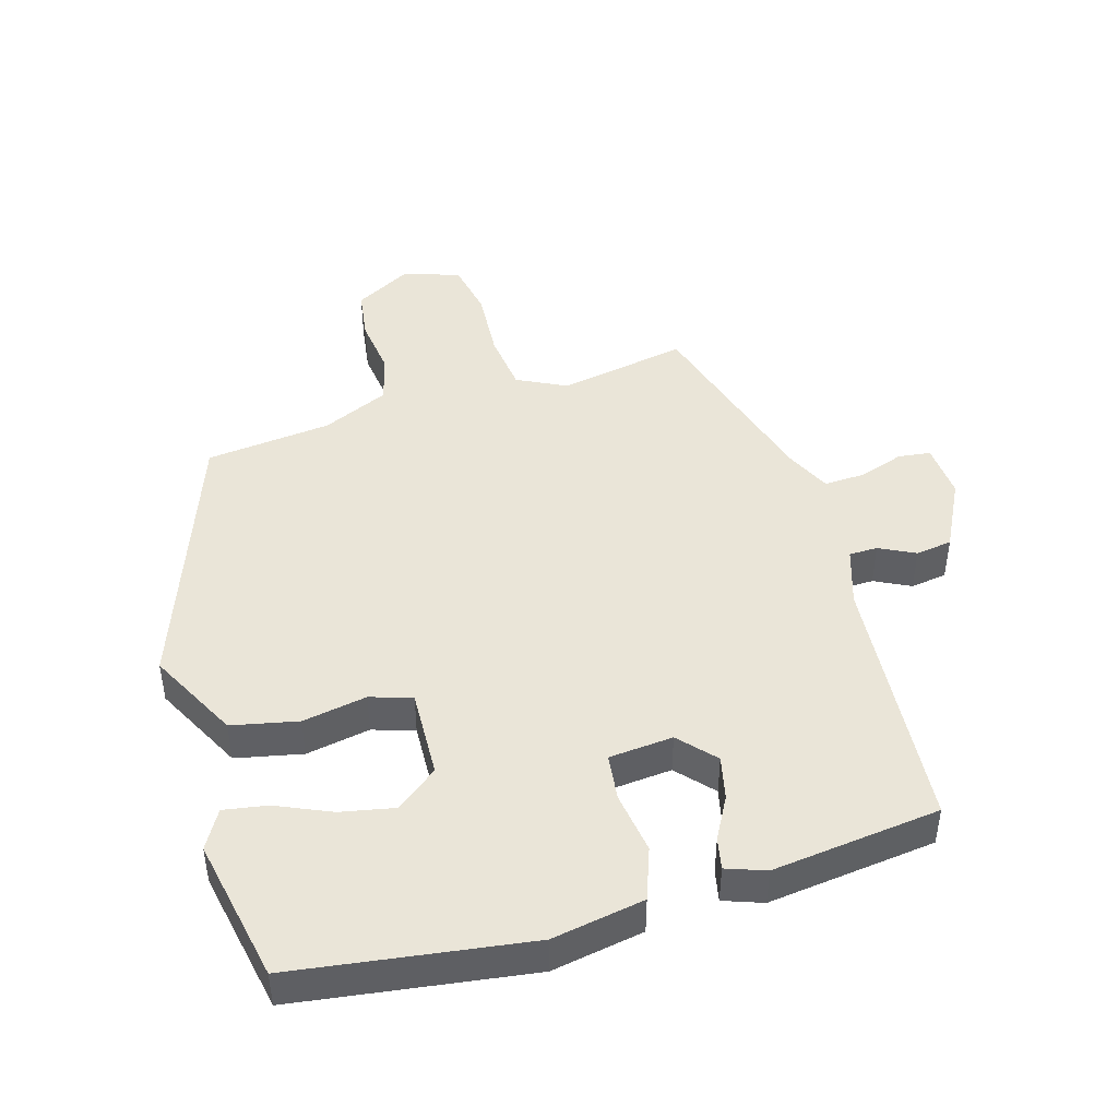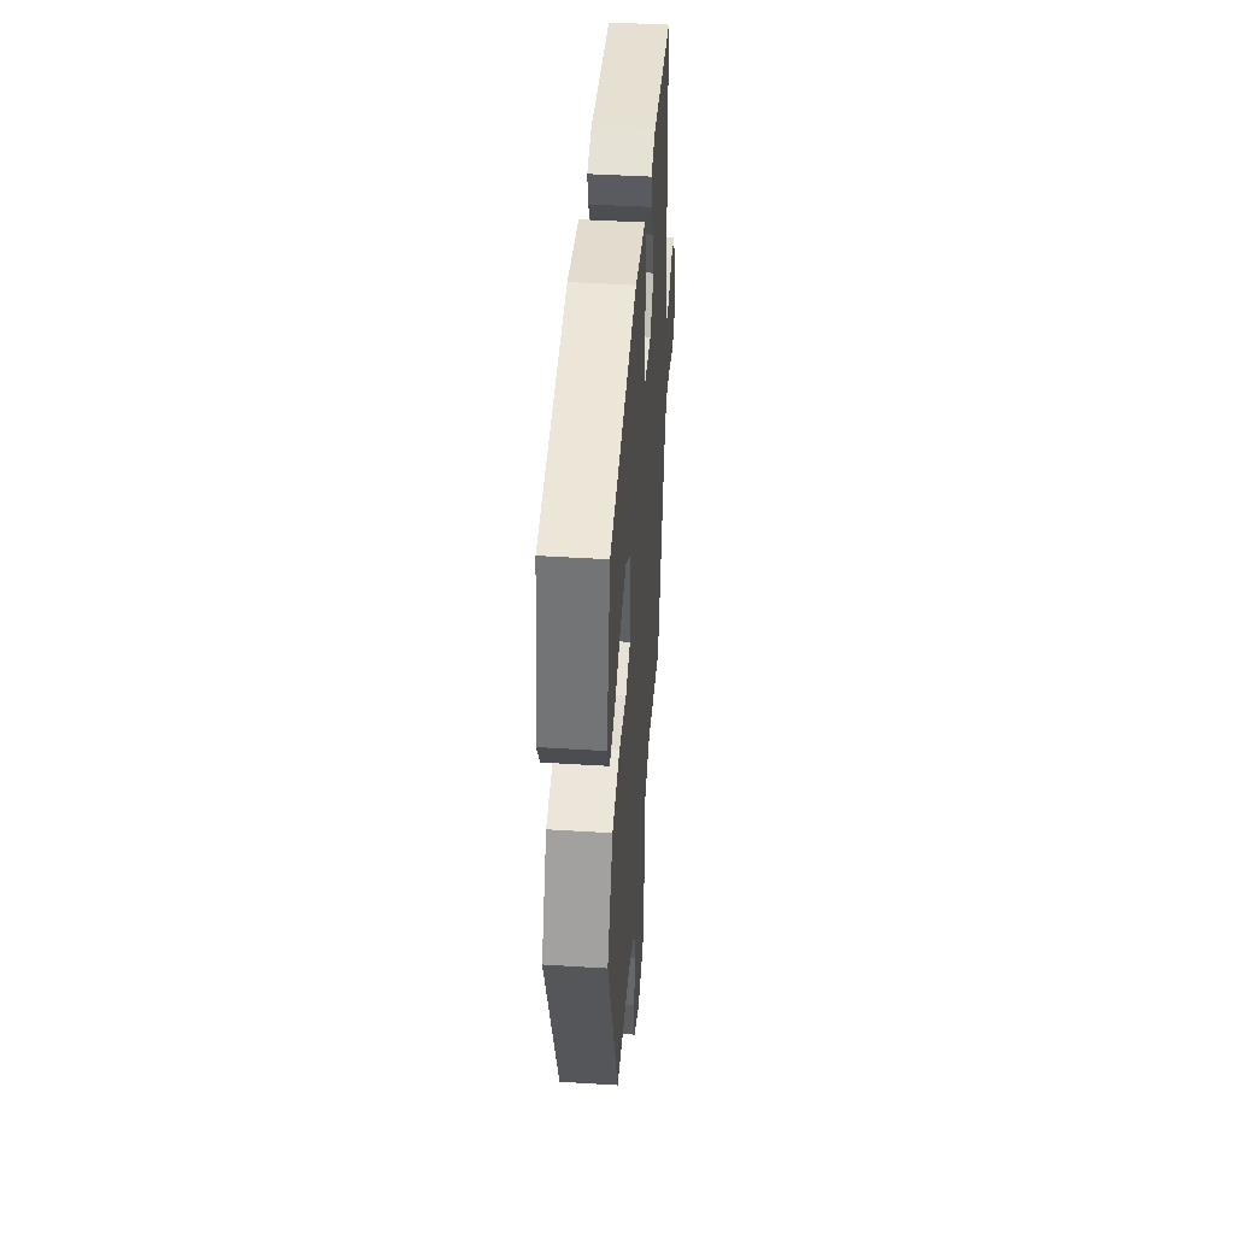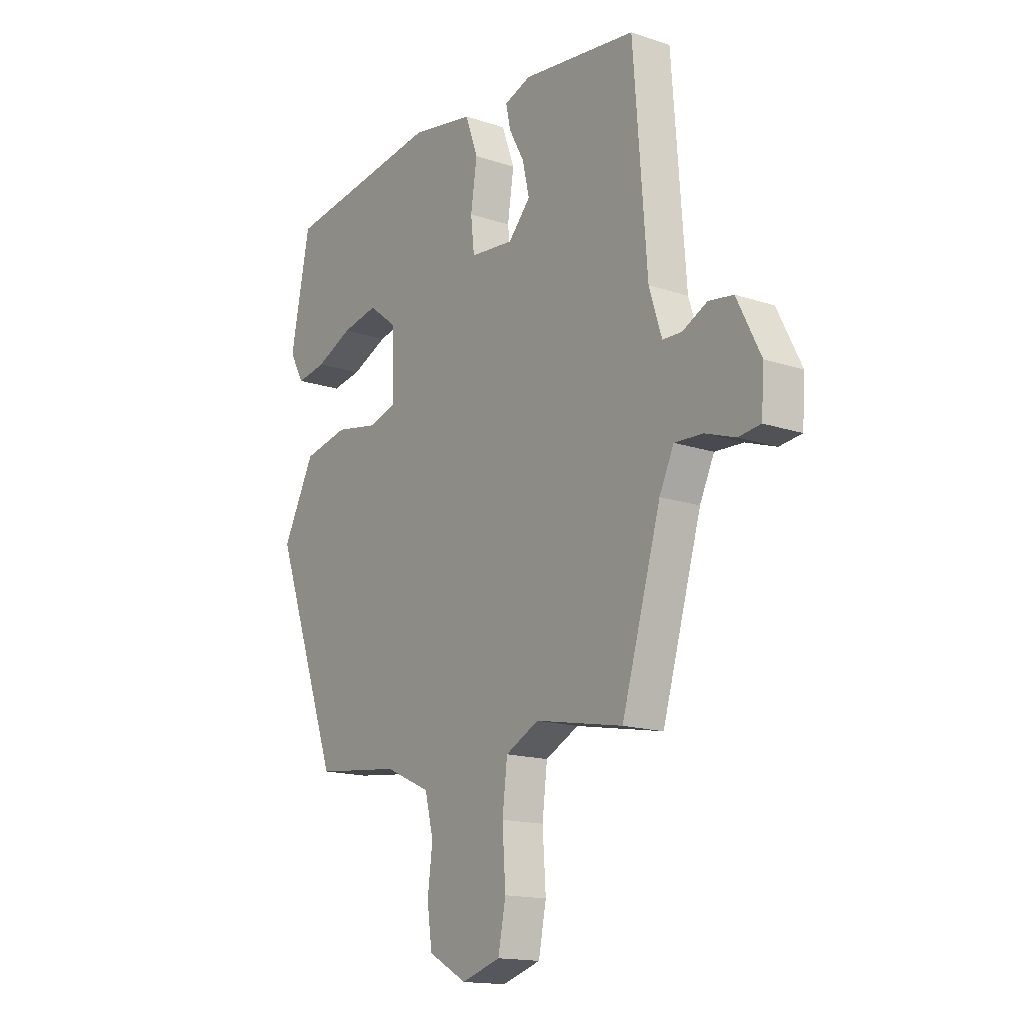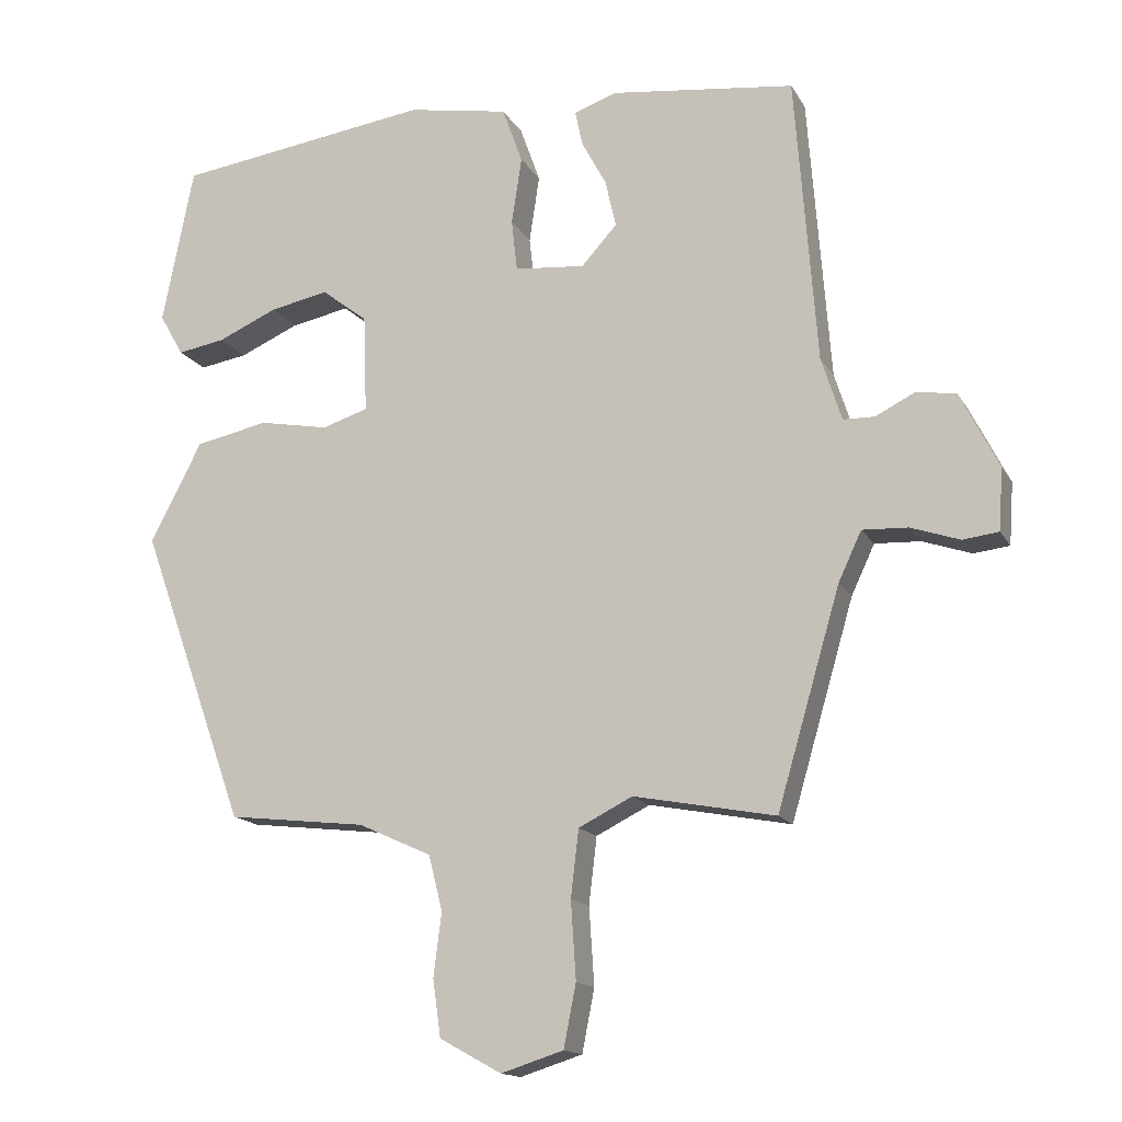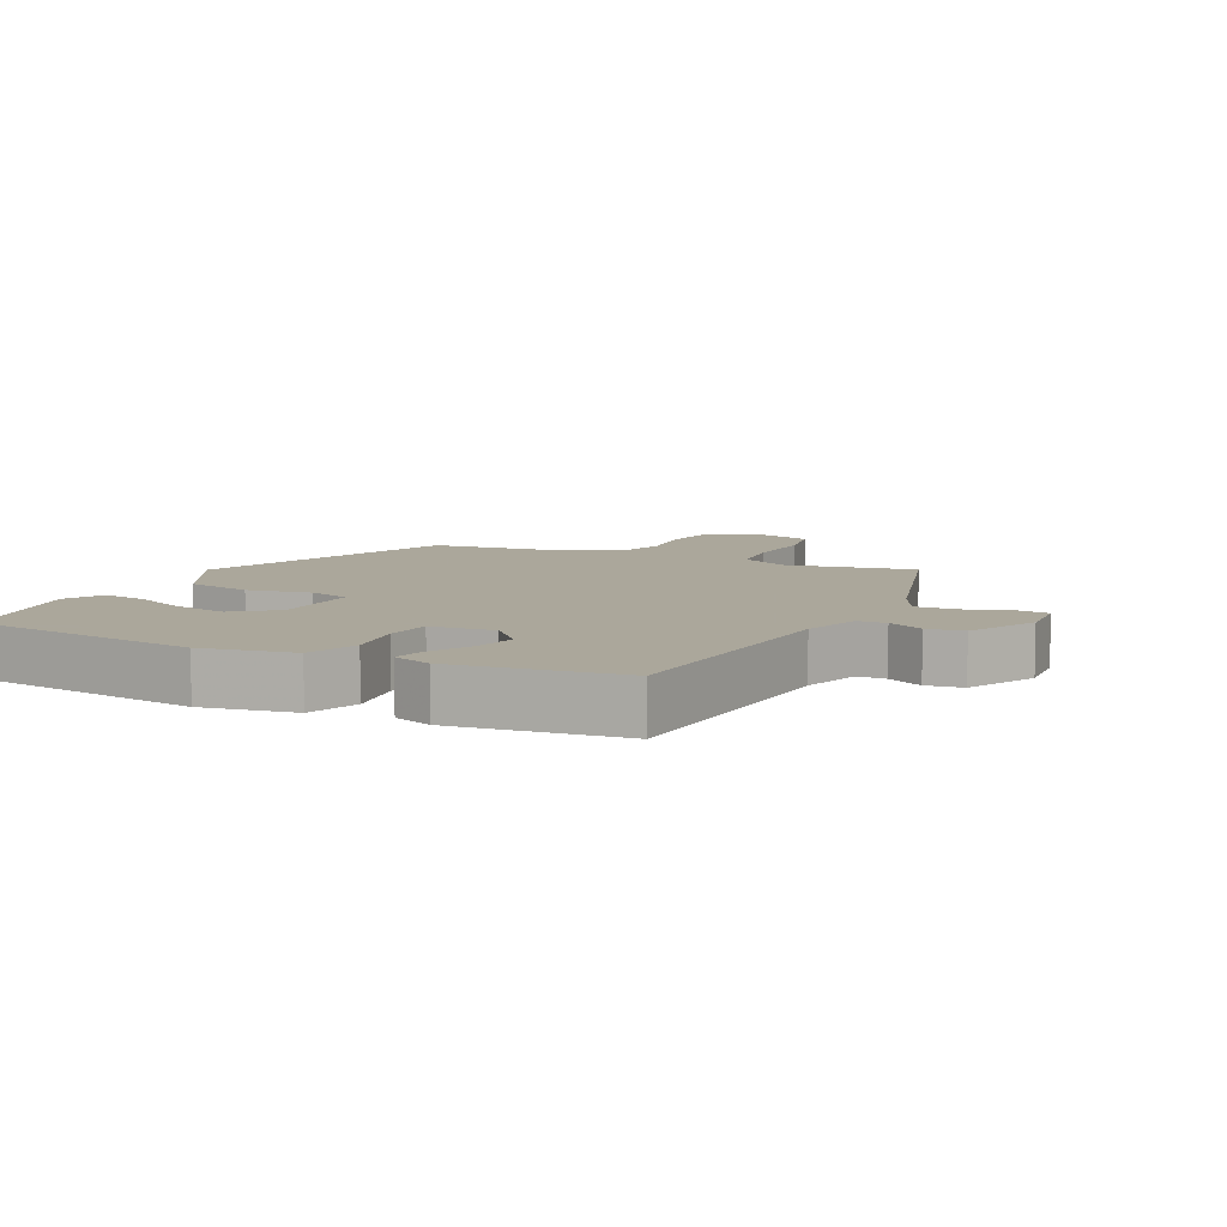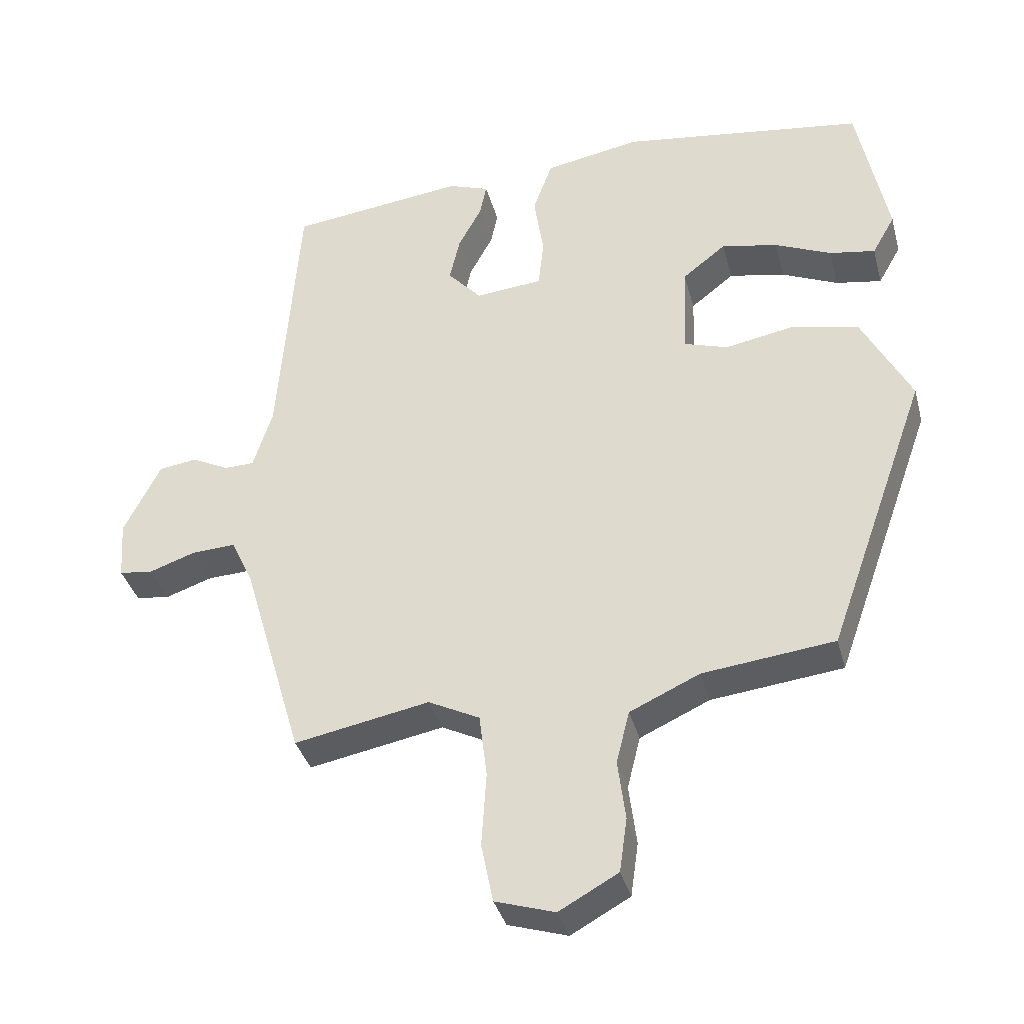
<metadata>
{"format":"obj","ext":"obj","renderer":"f3d","projection":"perspective","resolution":1024,"background":"white","views":[{"elev":45.2,"azim":-16.3,"up":"+Y"},{"elev":44.6,"azim":-85.8,"up":"+Z"},{"elev":-15.7,"azim":54.9,"up":"+Z"},{"elev":-15.2,"azim":20.3,"up":"+Z"},{"elev":8.2,"azim":26.0,"up":"+Y"},{"elev":-36.5,"azim":-165.4,"up":"+Z"}]}
</metadata>
<code>
v 0.389 0.07 -0.51
v 0.194 0.07 -0.473
v 0.12 0.07 -0.51
v 0.109 0.07 -0.602
v 0.116 0.07 -0.709
v 0.099 0.07 -0.795
v 0.013 0.07 -0.822
v -0.072 0.07 -0.775
v -0.083 0.07 -0.697
v -0.072 0.07 -0.61
v -0.091 0.07 -0.534
v -0.192 0.07 -0.488
v -0.382 0.07 -0.466
v -0.528 0.07 -0.059
v -0.457 0.07 0.078
v -0.357 0.07 0.099
v -0.26 0.07 0.081
v -0.197 0.07 0.101
v -0.202 0.07 0.236
v -0.265 0.07 0.285
v -0.346 0.07 0.269
v -0.428 0.07 0.233
v -0.494 0.07 0.222
v -0.527 0.07 0.28
v -0.484 0.07 0.498
v -0.131 0.07 0.547
v 0.008 0.07 0.522
v 0.036 0.07 0.444
v 0.022 0.07 0.351
v 0.03 0.07 0.28
v 0.127 0.07 0.271
v 0.176 0.07 0.325
v 0.161 0.07 0.391
v 0.127 0.07 0.454
v 0.117 0.07 0.502
v 0.176 0.07 0.523
v 0.43 0.07 0.492
v 0.46 0.07 0.095
v 0.488 0.07 0.007
v 0.531 0.07 0.006
v 0.585 0.07 0.033
v 0.64 0.07 0.025
v 0.693 0.07 -0.08
v 0.687 0.07 -0.165
v 0.638 0.07 -0.171
v 0.571 0.07 -0.148
v 0.508 0.07 -0.145
v 0.476 0.07 -0.213
v 0.389 0 -0.51
v 0.194 0 -0.473
v 0.12 0 -0.51
v 0.109 0 -0.602
v 0.116 0 -0.709
v 0.099 0 -0.795
v 0.013 0 -0.822
v -0.072 0 -0.775
v -0.083 0 -0.697
v -0.072 0 -0.61
v -0.091 0 -0.534
v -0.192 0 -0.488
v -0.382 0 -0.466
v -0.528 0 -0.059
v -0.457 0 0.078
v -0.357 0 0.099
v -0.26 0 0.081
v -0.197 0 0.101
v -0.202 0 0.236
v -0.265 0 0.285
v -0.346 0 0.269
v -0.428 0 0.233
v -0.494 0 0.222
v -0.527 0 0.28
v -0.484 0 0.498
v -0.131 0 0.547
v 0.008 0 0.522
v 0.036 0 0.444
v 0.022 0 0.351
v 0.03 0 0.28
v 0.127 0 0.271
v 0.176 0 0.325
v 0.161 0 0.391
v 0.127 0 0.454
v 0.117 0 0.502
v 0.176 0 0.523
v 0.43 0 0.492
v 0.46 0 0.095
v 0.488 0 0.007
v 0.531 0 0.006
v 0.585 0 0.033
v 0.64 0 0.025
v 0.693 0 -0.08
v 0.687 0 -0.165
v 0.638 0 -0.171
v 0.571 0 -0.148
v 0.508 0 -0.145
v 0.476 0 -0.213
f 44 45 46
f 43 44 46
f 42 43 46
f 41 42 46
f 40 41 46
f 39 40 46 47
f 38 39 47 48
f 36 37 38
f 35 36 38
f 34 35 38
f 33 34 38
f 38 48 1
f 33 38 1
f 32 33 1
f 27 28 29
f 26 27 29
f 25 26 29
f 24 25 29
f 21 22 23 24
f 20 21 24 29
f 19 20 29 30
f 15 16 17
f 14 15 17
f 13 14 17
f 12 13 17
f 11 12 17 18
f 19 30 31
f 18 19 31
f 11 18 31
f 10 11 31
f 8 9 10
f 7 8 10
f 6 7 10
f 5 6 10
f 4 5 10
f 31 32 1 2
f 3 4 10 31
f 2 3 31
f 94 93 92
f 94 92 91
f 94 91 90
f 94 90 89
f 94 89 88
f 95 94 88 87
f 96 95 87 86
f 86 85 84
f 86 84 83
f 86 83 82
f 86 82 81
f 49 96 86
f 49 86 81
f 49 81 80
f 77 76 75
f 77 75 74
f 77 74 73
f 77 73 72
f 72 71 70 69
f 77 72 69 68
f 78 77 68 67
f 65 64 63
f 65 63 62
f 65 62 61
f 65 61 60
f 66 65 60 59
f 79 78 67
f 79 67 66
f 79 66 59
f 79 59 58
f 58 57 56
f 58 56 55
f 58 55 54
f 58 54 53
f 58 53 52
f 50 49 80 79
f 79 58 52 51
f 79 51 50
f 1 49 50 2
f 2 50 51 3
f 3 51 52 4
f 4 52 53 5
f 5 53 54 6
f 6 54 55 7
f 7 55 56 8
f 8 56 57 9
f 9 57 58 10
f 10 58 59 11
f 11 59 60 12
f 12 60 61 13
f 13 61 62 14
f 14 62 63 15
f 15 63 64 16
f 16 64 65 17
f 17 65 66 18
f 18 66 67 19
f 19 67 68 20
f 20 68 69 21
f 21 69 70 22
f 22 70 71 23
f 23 71 72 24
f 24 72 73 25
f 25 73 74 26
f 26 74 75 27
f 27 75 76 28
f 28 76 77 29
f 29 77 78 30
f 30 78 79 31
f 31 79 80 32
f 32 80 81 33
f 33 81 82 34
f 34 82 83 35
f 35 83 84 36
f 36 84 85 37
f 37 85 86 38
f 38 86 87 39
f 39 87 88 40
f 40 88 89 41
f 41 89 90 42
f 42 90 91 43
f 43 91 92 44
f 44 92 93 45
f 45 93 94 46
f 46 94 95 47
f 47 95 96 48
f 48 96 49 1

</code>
